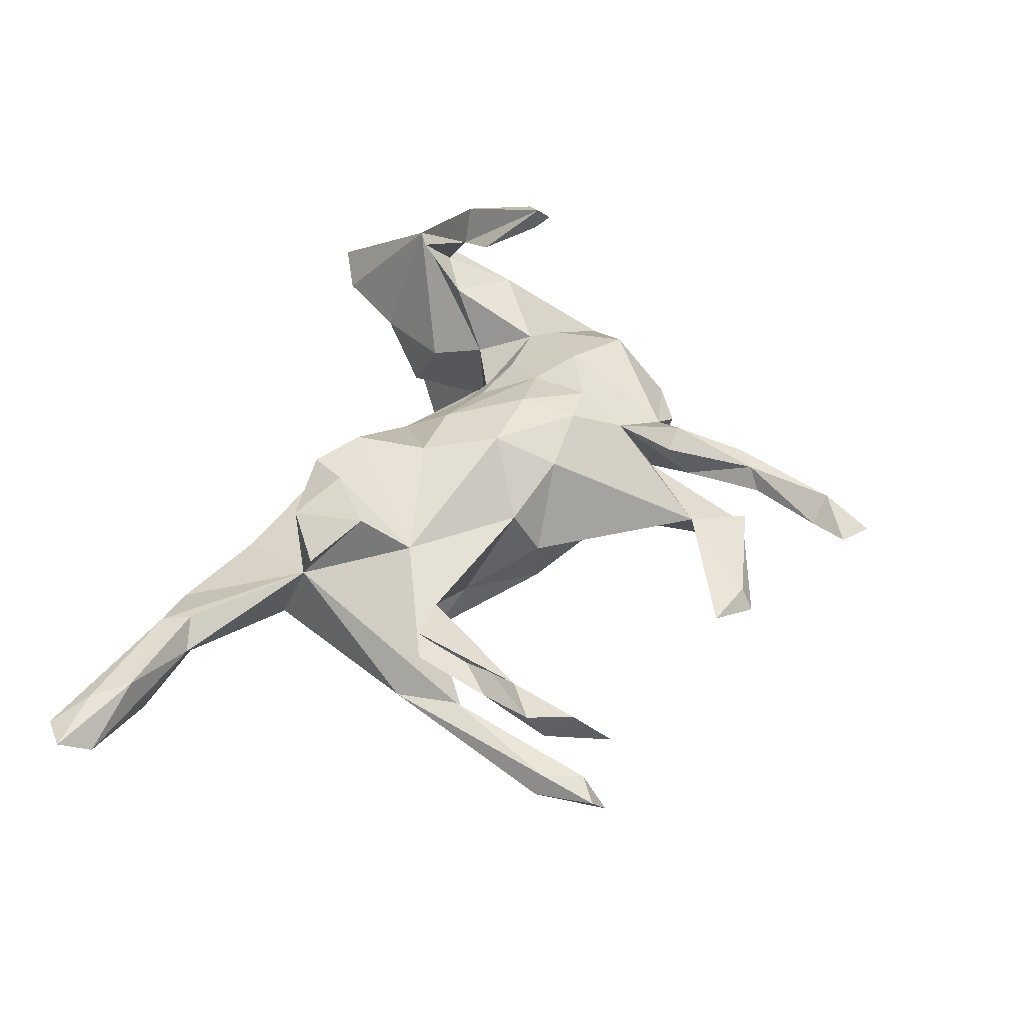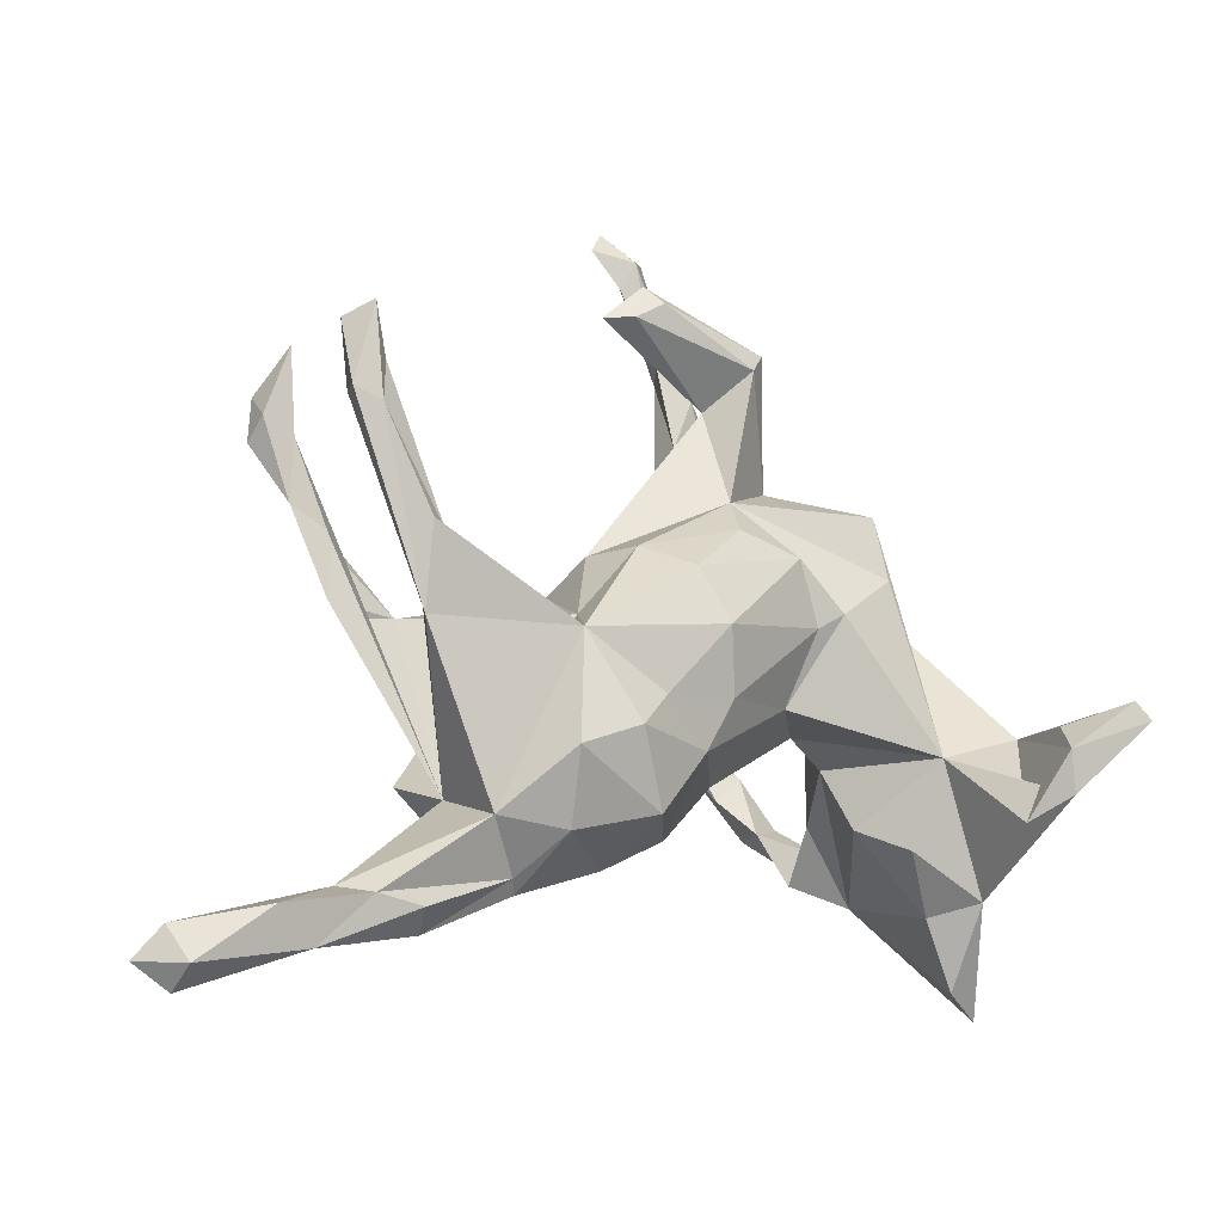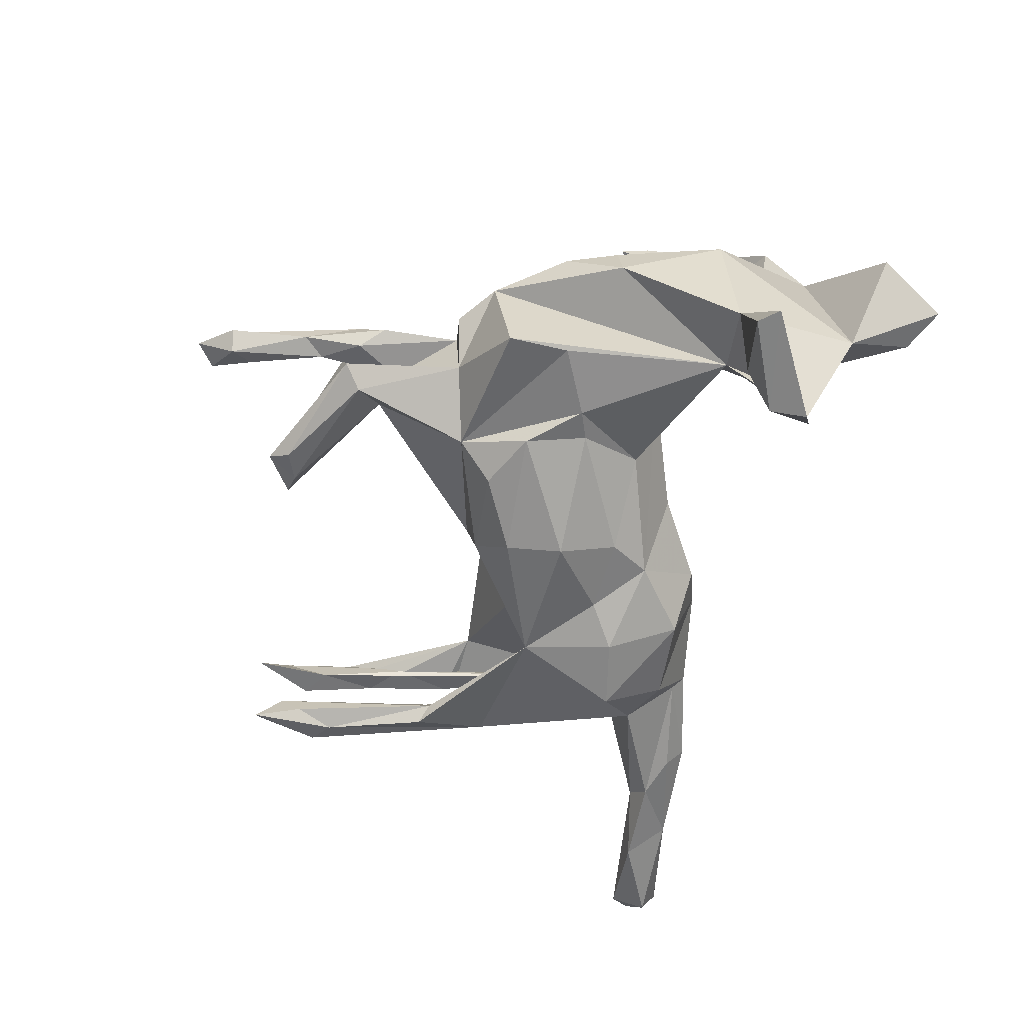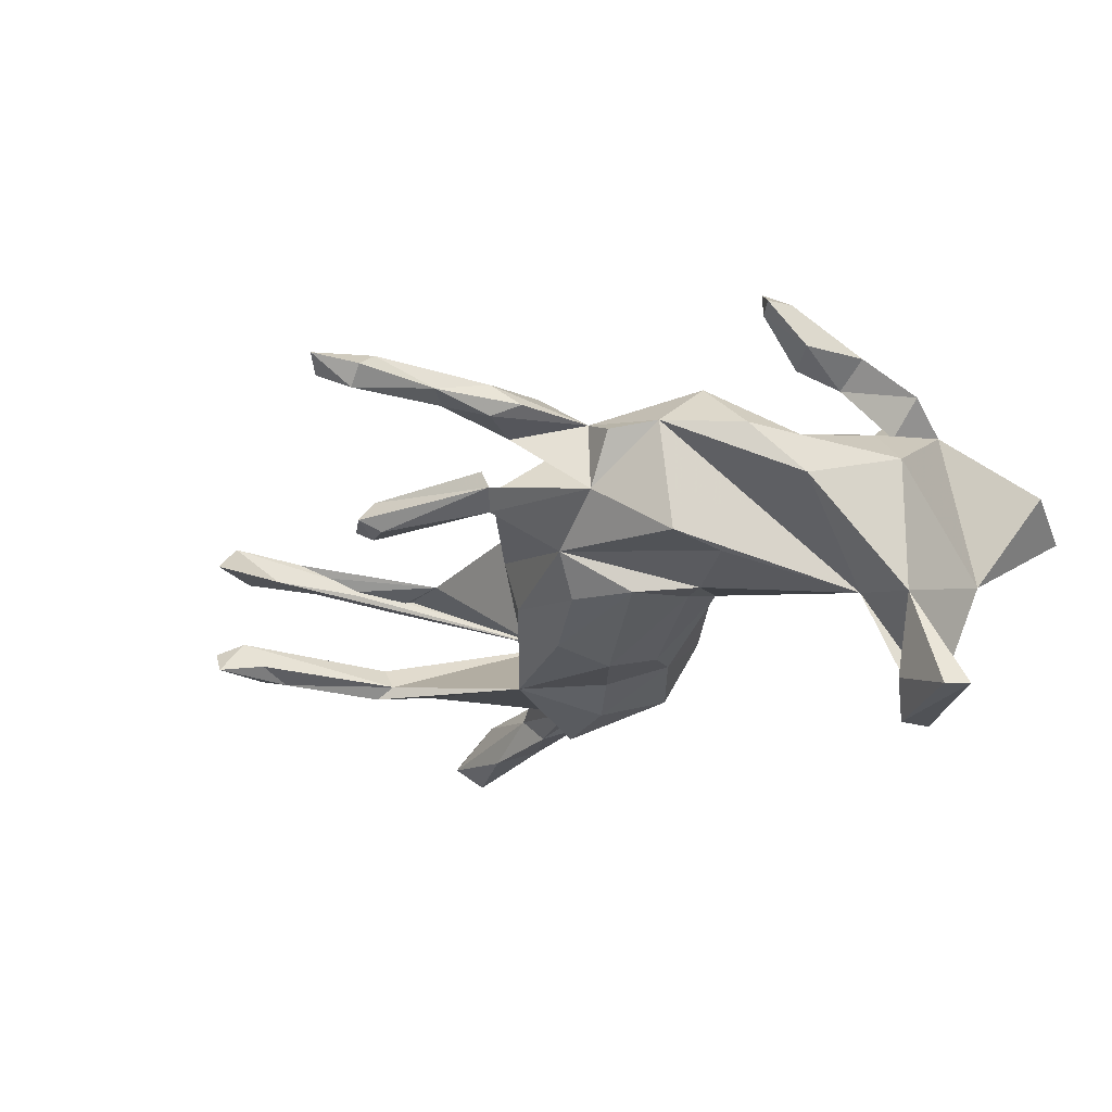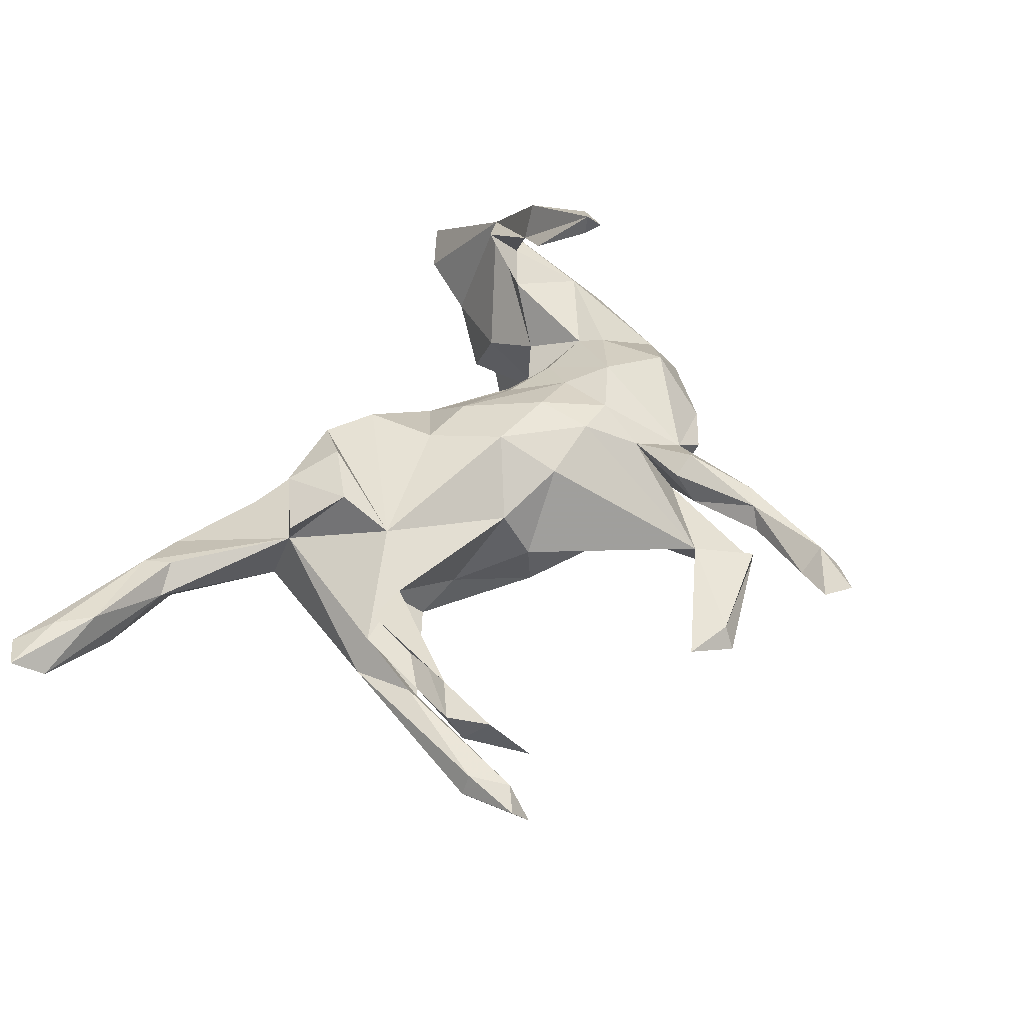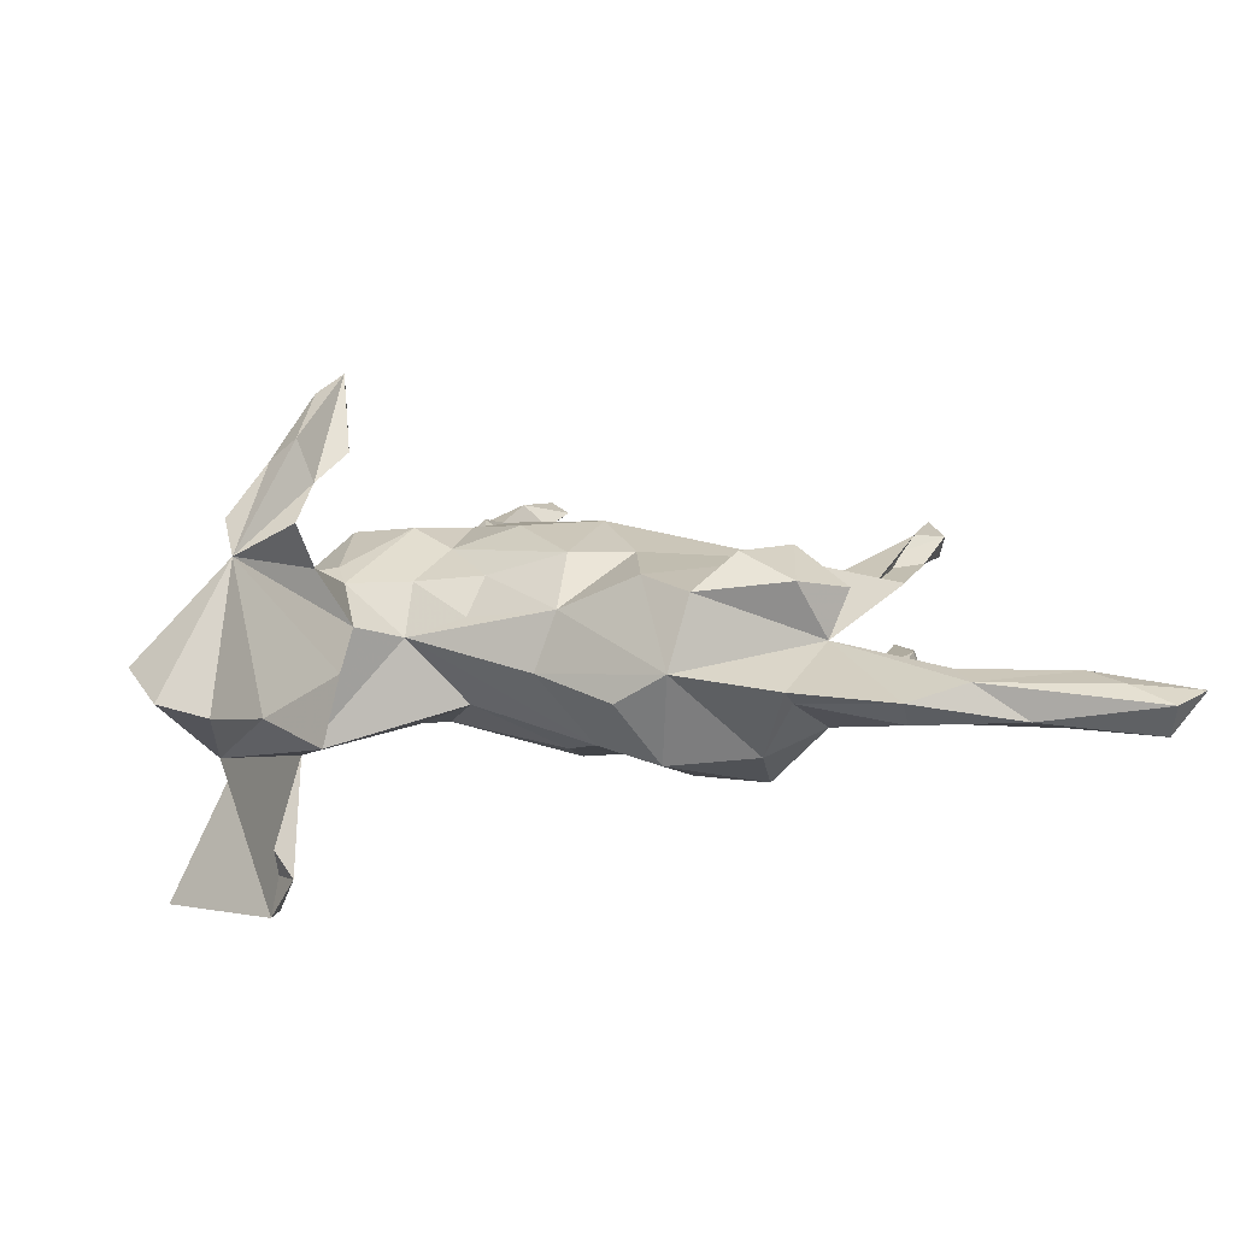
<metadata>
{"format":"obj","ext":"obj","renderer":"f3d","projection":"perspective","resolution":1024,"background":"white","views":[{"elev":43.8,"azim":102.8,"up":"+Z"},{"elev":-20.5,"azim":144.2,"up":"+Y"},{"elev":-62.5,"azim":-116.0,"up":"+Z"},{"elev":-28.2,"azim":-142.2,"up":"+Z"},{"elev":44.7,"azim":116.0,"up":"+Z"},{"elev":12.2,"azim":-7.7,"up":"+Z"}]}
</metadata>
<code>
v 0.7353 -0.4567 0.02417
v 0.6882 -0.4877 0.01454
v 0.6414 -0.4403 0.03122
v 0.6894 -0.4626 -0.03017
v 0.7105 -0.4169 -0.006381
v 0.6078 -0.3873 0.03604
v 0.5894 -0.3826 -0.0363
v 0.4649 -0.3904 0.02693
v 0.5319 -0.422 -0.01708
v 0.4991 -0.3413 0.002046
v 0.4641 -0.3509 -0.03519
v 0.4551 -0.3463 0.03363
v 0.3973 -0.3574 -0.03279
v 0.3846 -0.3826 0.001059
v 0.3251 -0.2427 -0.06225
v 0.385 0.02654 0.07476
v 0.5882 0.2389 0.05607
v 0.5891 0.2133 0.0906
v 0.5411 0.1385 0.06681
v 0.2674 -0.3004 -0.01553
v 0.3318 -0.2021 0.03995
v 0.3642 -0.1768 0.102
v 0.4853 0.02544 0.06339
v 0.537 0.1827 0.09953
v 0.4395 -0.02567 -0.08373
v 0.2848 -0.2237 0.1217
v 0.4834 0.1091 0.05903
v 0.5512 0.2279 -0.07955
v 0.2663 -0.1687 -0.1524
v 0.3116 -0.03282 0.1121
v 0.2394 -0.2553 -0.09508
v 0.4535 0.07949 -0.121
v 0.5439 0.2206 0.05582
v 0.2536 -0.3153 0.002652
v 0.5809 0.279 0.1003
v 0.5268 0.2068 -0.1222
v 0.5616 0.3329 0.04209
v 0.4472 0.07088 -0.0711
v 0.5632 0.2219 -0.1122
v 0.5204 0.2642 -0.1141
v 0.5739 0.3114 -0.09734
v 0.1173 -0.2605 0.01652
v 0.427 0.07319 -0.1049
v 0.3048 -0.1107 0.1467
v 0.2452 -0.01281 -0.1284
v 0.5486 0.3271 -0.135
v 0.1187 -0.2188 -0.1115
v 0.222 -0.1683 0.1511
v 0.5381 0.2899 -0.08209
v 0.1505 -0.2297 0.1128
v 0.09693 -0.1744 0.1257
v 0.1739 -0.1269 -0.1512
v 0.125 -0.07468 -0.1325
v 0.05556 -0.2225 -0.0286
v 0.1076 -0.06295 0.1331
v 0.2107 0.02864 -0.06463
v 0.1556 0.136 -0.002873
v -0.03388 -0.1328 -0.007766
v 0.01954 -0.05827 -0.1277
v 0.08589 0.09638 -0.1447
v 0.01984 -0.04713 0.1315
v 0.1677 0.09923 0.0698
v 0.04779 0.02277 -0.161
v 0.08097 0.05104 0.1538
v -0.002982 -0.1223 0.07251
v 0.07773 0.1445 0.1144
v 0.1346 0.1295 -0.08479
v -0.1254 0.06622 -0.118
v -0.01906 0.1549 0.1362
v 0.04626 -0.1264 -0.1062
v 0.116 0.467 -0.06029
v 0.1291 0.4856 -0.09084
v 0.1799 0.4347 -0.07195
v -0.1117 -0.05054 0.05031
v -0.01792 0.2267 -0.07764
v -0.08681 0.1484 -0.1321
v -0.1209 0.07089 0.1173
v -0.1905 -0.03109 0.02133
v 0.003597 0.1694 -0.1242
v -0.0837 -0.01363 0.09715
v -0.02919 0.07046 0.1469
v -0.1065 -0.033 -0.0705
v -0.08501 0.1593 0.1297
v -0.1762 0.01516 0.08592
v -0.0613 0.2266 0.09211
v 0.1062 0.4622 -0.1072
v -0.00359 0.3627 -0.03915
v -0.2575 -0.05803 0.04317
v -0.2785 -0.1456 0.002927
v -0.303 -0.1889 -0.08248
v -0.3747 -0.2547 -0.02388
v 0.1441 0.4365 -0.09641
v -0.02309 0.3144 0.08992
v -0.3053 -0.1071 0.1301
v -0.343 -0.1842 -0.2509
v -0.436 -0.3421 0.000367
v -0.3288 -0.1707 0.2001
v -0.1635 0.09162 -0.1259
v -0.423 -0.03641 -0.1602
v -0.3039 -0.09254 0.2363
v -0.2578 -0.04578 0.2671
v -0.02258 0.3479 0.04635
v -0.4059 -0.1979 0.1656
v -0.4278 -0.2367 -0.07615
v -0.05534 0.4458 -0.06182
v -0.04768 0.4207 0.04041
v -0.2573 0.03857 0.3225
v -0.324 -0.08813 0.2929
v -0.1668 0.1264 0.1369
v -0.3631 -0.137 0.1526
v -0.01836 0.4496 0.08323
v -0.2445 0.1569 -0.1217
v -0.112 0.2826 0.06765
v 0.001625 0.4657 0.05315
v -0.04036 0.4099 -0.1033
v -0.05552 0.3235 0.1113
v -0.1106 0.2759 -0.03025
v 0.06021 0.5631 0.05467
v -0.2972 0.02065 0.3336
v -0.2589 0.04238 0.3561
v 0.09855 0.6148 0.06606
v -0.4983 -0.3675 0.02652
v 0.04731 0.5979 0.03545
v -0.304 -0.003598 0.2725
v -0.3279 -0.06904 -0.121
v -0.01728 0.5017 0.0565
v -0.2449 0.1891 0.1213
v -0.2781 0.05799 0.331
v -0.3577 -0.07189 0.2622
v -0.3865 -0.05591 -0.2754
v -0.06577 0.4423 -0.0881
v -0.1588 0.2997 0.03699
v -0.0542 0.43 0.08383
v -0.4146 -0.1254 0.1994
v 0.07669 0.6489 0.07689
v -0.0821 0.3939 0.05865
v 0.02525 0.578 0.08665
v -0.3875 -0.03641 0.1025
v -0.2706 0.0725 0.09611
v -0.3607 -0.101 -0.3187
v 0.02325 0.6101 0.05811
v -0.2238 0.2422 -0.1179
v -0.3724 -0.1566 -0.3094
v -0.2649 0.03021 0.08288
v -0.2238 0.2691 0.04204
v -0.532 -0.2567 0.04502
v -0.4752 -0.01764 -0.3231
v -0.3175 0.19 0.04186
v -0.3673 0.1221 -0.02451
v -0.363 0.1256 0.03476
v -0.4417 -0.01172 0.03211
v -0.5037 -0.03901 -0.3238
f 138 151 103
f 104 103 151
f 85 93 116
f 111 116 93
f 113 85 116
f 62 30 16
f 23 16 30
f 85 83 69
f 81 69 83
f 87 85 69
f 113 83 85
f 144 138 94
f 110 94 138
f 88 144 94
f 139 138 144
f 109 139 144
f 150 138 139
f 127 150 139
f 151 138 150
f 149 151 150
f 103 88 94
f 89 88 103
f 97 103 94
f 110 138 103
f 35 24 18
f 16 18 24
f 17 35 18
f 21 24 35
f 133 113 116
f 44 21 30
f 23 30 21
f 22 21 44
f 48 44 30
f 62 64 30
f 55 30 64
f 66 64 62
f 57 66 62
f 69 64 66
f 87 69 66
f 81 64 69
f 77 81 83
f 109 83 113
f 43 36 32
f 25 32 36
f 45 43 32
f 40 36 43
f 39 25 36
f 45 32 25
f 46 36 40
f 49 40 43
f 28 25 39
f 46 39 36
f 86 72 92
f 73 92 72
f 115 86 92
f 131 72 86
f 87 92 73
f 71 73 72
f 49 46 40
f 41 39 46
f 49 41 46
f 28 39 41
f 143 125 104
f 90 104 125
f 52 45 29
f 15 29 45
f 47 52 29
f 53 45 52
f 99 125 95
f 143 95 125
f 3 1 6
f 5 6 1
f 8 3 6
f 2 1 3
f 4 5 1
f 10 6 5
f 4 1 2
f 8 2 3
f 9 4 2
f 127 145 148
f 149 148 145
f 117 145 132
f 113 132 145
f 21 56 16
f 62 16 56
f 113 117 132
f 142 145 117
f 113 102 117
f 85 117 102
f 106 102 113
f 93 85 102
f 87 117 85
f 75 87 57
f 66 57 87
f 67 75 57
f 57 62 56
f 67 57 56
f 135 123 141
f 126 141 123
f 137 135 141
f 121 123 135
f 7 5 4
f 151 99 104
f 143 104 99
f 152 143 99
f 140 95 143
f 127 113 145
f 109 113 127
f 26 21 22
f 26 22 44
f 48 26 44
f 51 30 55
f 61 55 64
f 61 64 81
f 109 77 83
f 61 81 77
f 84 77 109
f 139 109 127
f 50 26 48
f 50 48 30
f 65 55 61
f 77 80 61
f 65 61 80
f 84 80 77
f 21 26 50
f 51 50 30
f 42 50 51
f 65 51 55
f 110 97 94
f 100 97 110
f 100 103 97
f 103 134 110
f 100 110 134
f 147 99 130
f 140 130 99
f 140 99 95
f 147 140 152
f 143 152 140
f 99 147 152
f 130 140 147
f 13 11 9
f 7 9 11
f 14 13 9
f 20 11 13
f 8 14 9
f 20 13 14
f 125 149 145
f 150 148 149
f 142 125 145
f 99 149 125
f 10 7 11
f 15 10 11
f 5 7 10
f 4 9 7
f 21 15 25
f 45 25 15
f 56 21 45
f 43 45 21
f 67 56 45
f 38 21 25
f 115 87 75
f 76 75 79
f 67 79 75
f 131 117 87
f 105 131 87
f 115 117 131
f 75 142 117
f 92 87 115
f 91 104 90
f 28 41 49
f 38 49 43
f 131 86 115
f 38 28 49
f 131 71 72
f 87 73 71
f 38 25 28
f 105 87 71
f 105 71 131
f 21 38 43
f 89 90 125
f 82 125 98
f 112 98 125
f 78 125 82
f 68 82 98
f 59 82 68
f 76 68 98
f 82 59 70
f 53 70 59
f 78 82 70
f 70 52 47
f 54 70 47
f 53 52 70
f 29 31 47
f 42 47 31
f 125 142 112
f 75 112 142
f 75 98 112
f 63 59 68
f 76 63 68
f 53 59 63
f 45 53 63
f 15 31 29
f 20 31 15
f 104 146 103
f 122 103 146
f 89 103 91
f 96 91 103
f 104 91 96
f 122 96 103
f 122 146 104
f 90 89 91
f 125 88 89
f 149 99 151
f 125 78 88
f 144 88 78
f 84 144 78
f 84 78 74
f 65 74 78
f 58 65 78
f 80 74 65
f 42 65 58
f 70 58 78
f 54 42 58
f 51 65 42
f 47 42 54
f 70 54 58
f 50 42 21
f 34 21 42
f 14 21 34
f 31 34 42
f 141 126 137
f 133 137 126
f 137 133 111
f 116 111 133
f 118 137 111
f 126 123 114
f 118 114 123
f 106 126 114
f 121 137 118
f 114 118 111
f 34 20 14
f 12 6 10
f 21 12 10
f 8 6 12
f 8 9 2
f 21 14 8
f 21 8 12
f 15 21 10
f 20 15 11
f 127 148 150
f 31 20 34
f 121 118 123
f 102 114 111
f 35 33 21
f 27 21 33
f 37 33 35
f 33 17 19
f 18 19 17
f 27 33 19
f 37 17 33
f 19 18 16
f 21 16 24
f 23 19 16
f 135 137 121
f 35 17 37
f 104 96 122
f 76 98 75
f 60 63 76
f 136 106 113
f 126 106 136
f 106 114 102
f 93 102 111
f 23 27 19
f 23 21 27
f 136 133 126
f 113 133 136
f 60 45 63
f 67 45 60
f 60 76 79
f 67 60 79
f 115 75 117
f 84 109 144
f 74 80 84
f 119 128 124
f 107 124 128
f 129 119 124
f 120 128 119
f 119 108 120
f 100 120 108
f 129 108 119
f 129 100 134
f 120 100 101
f 124 101 100
f 129 124 100
f 108 103 100
f 103 129 134
f 129 103 108
f 107 120 101
f 124 107 101
f 128 120 107

</code>
